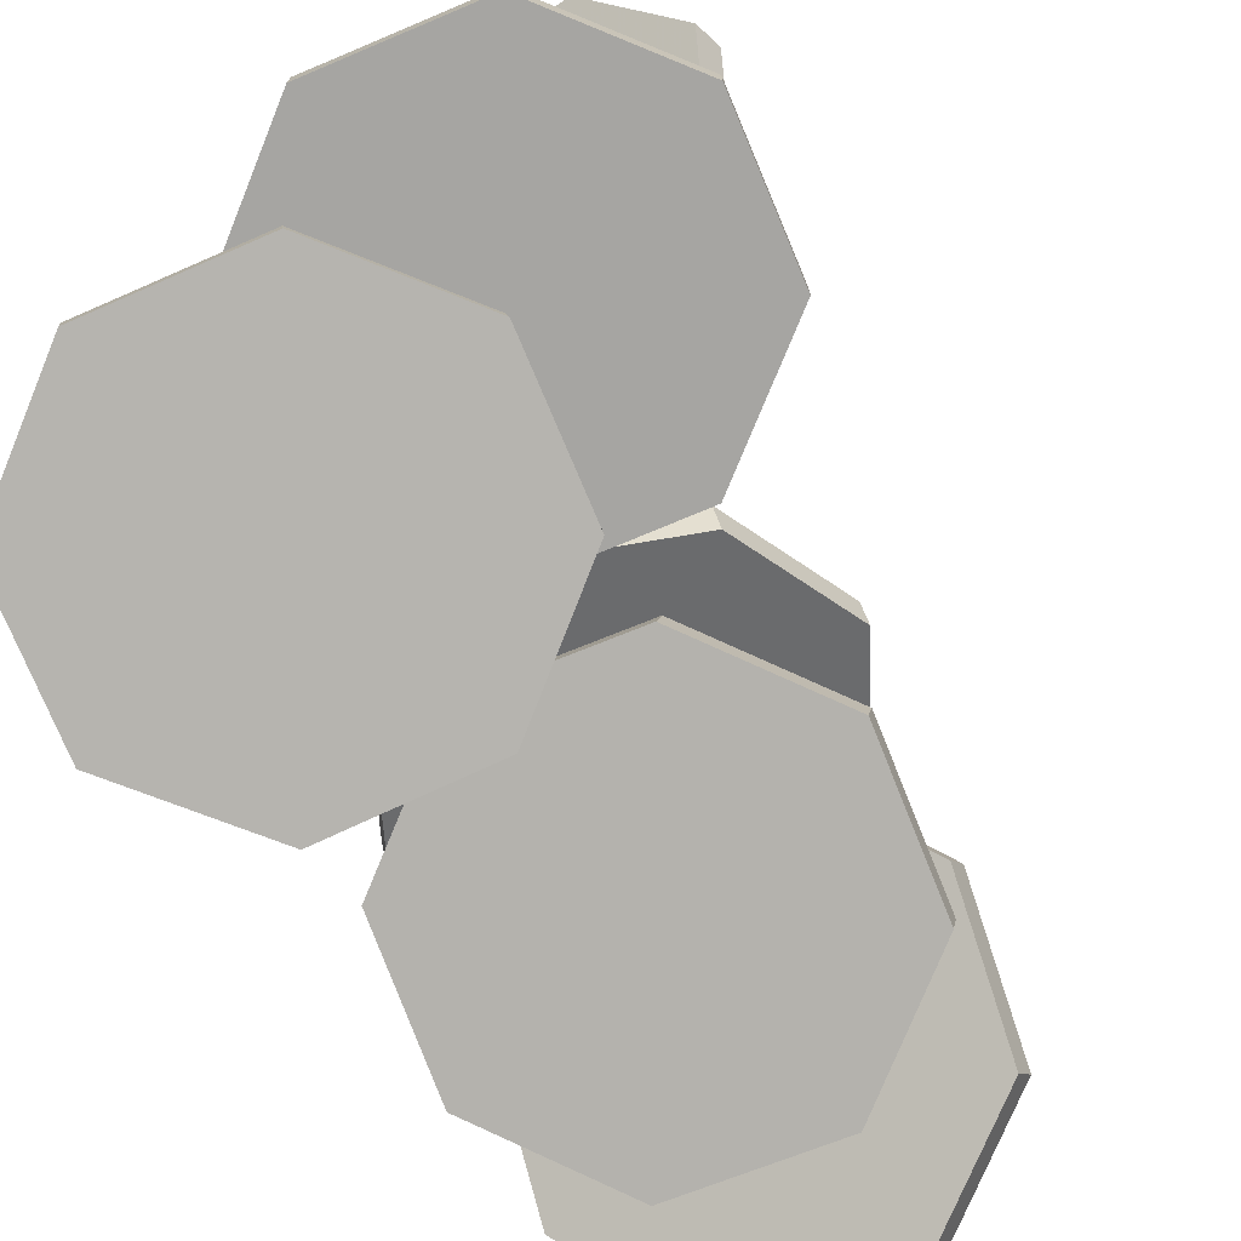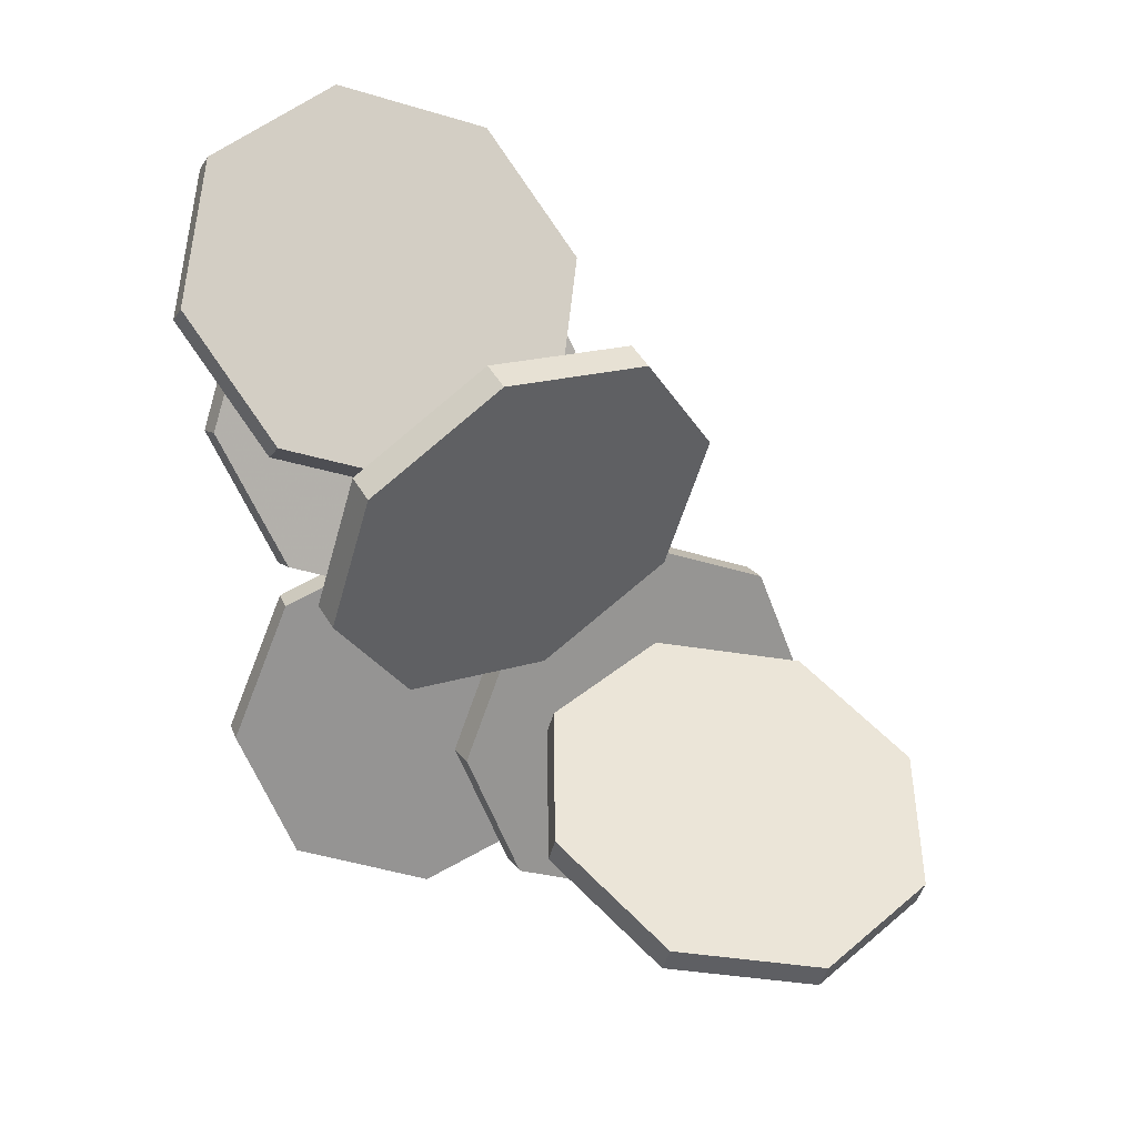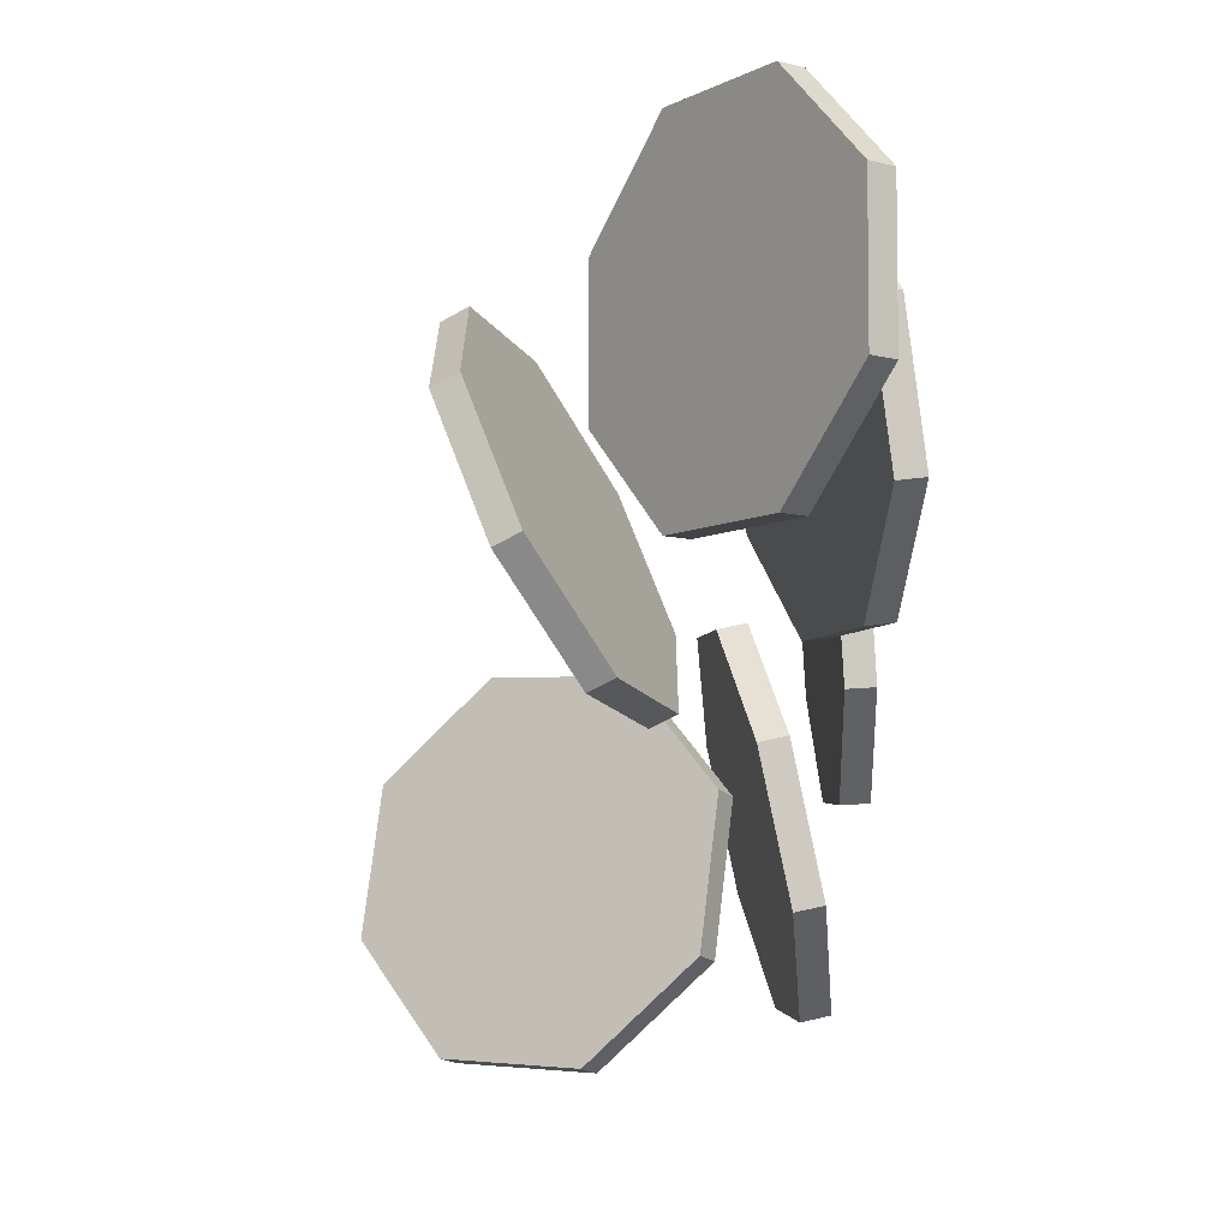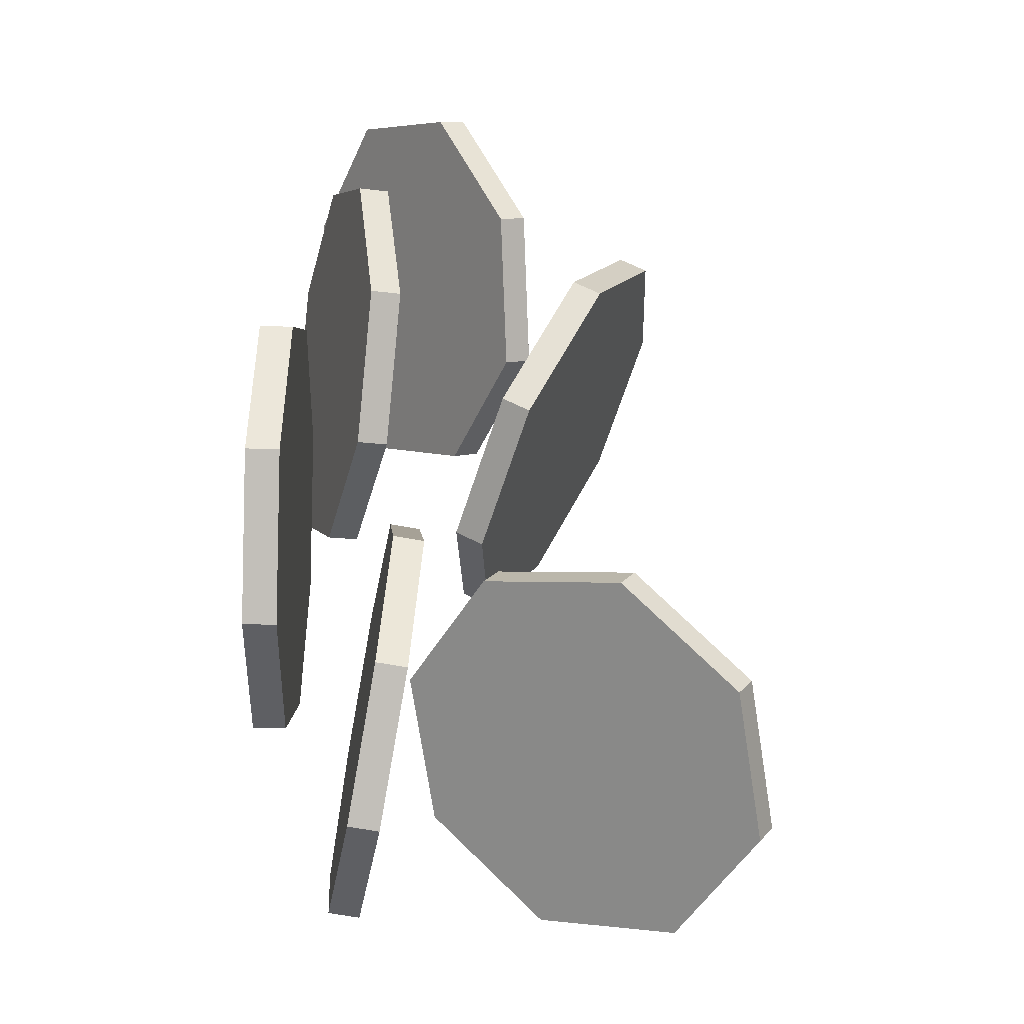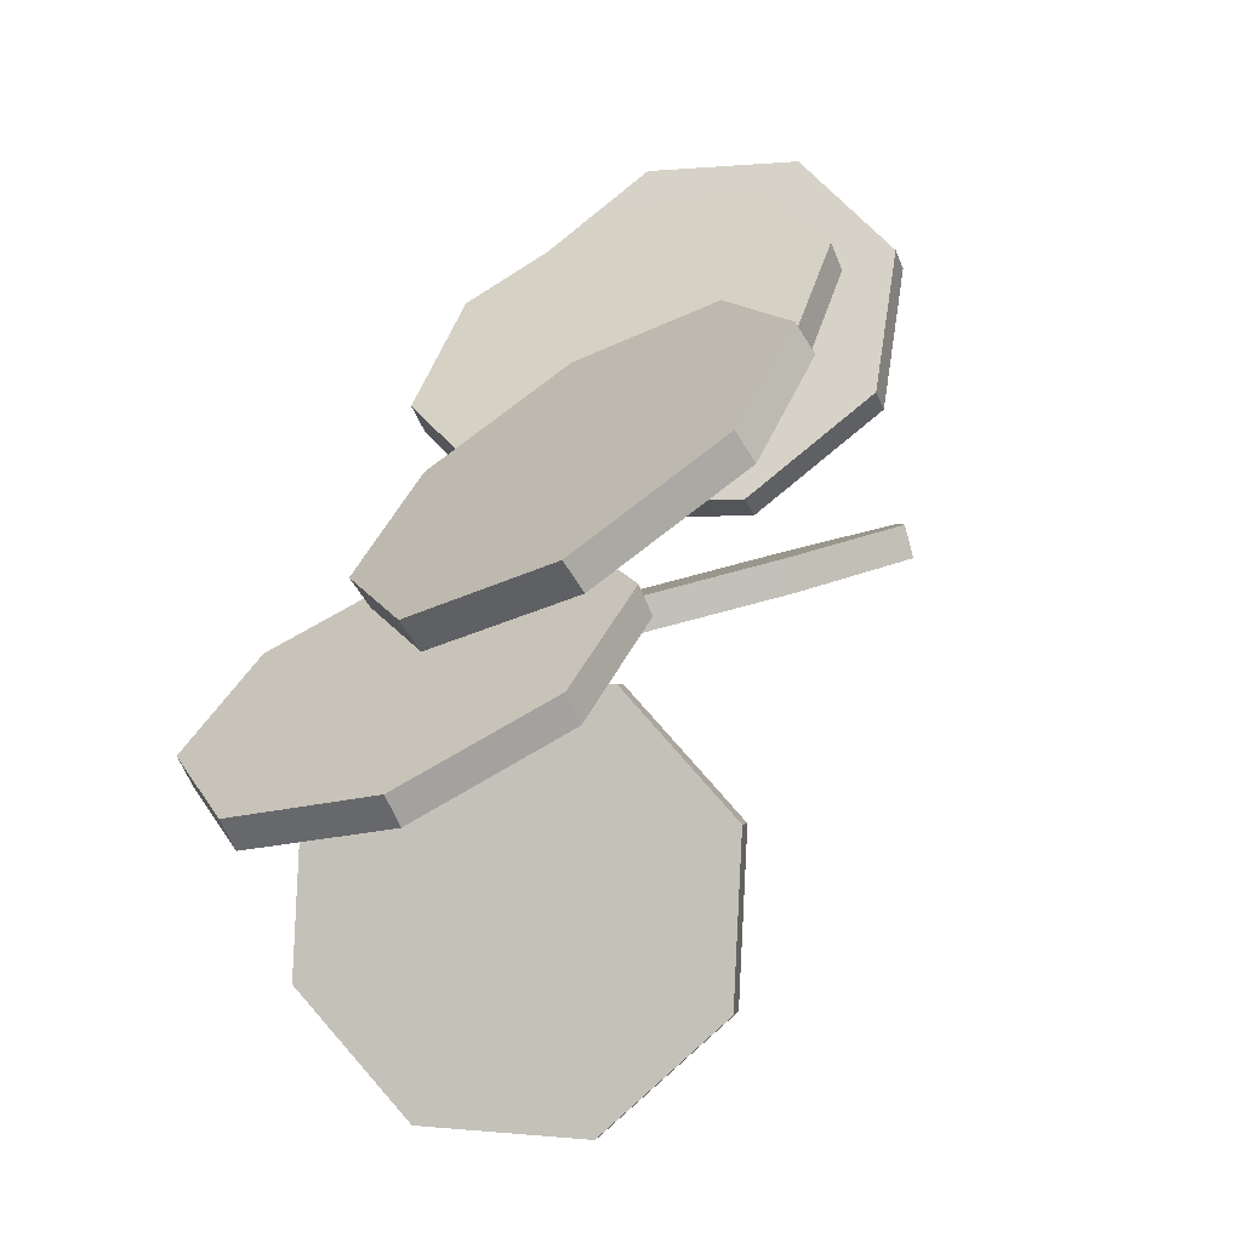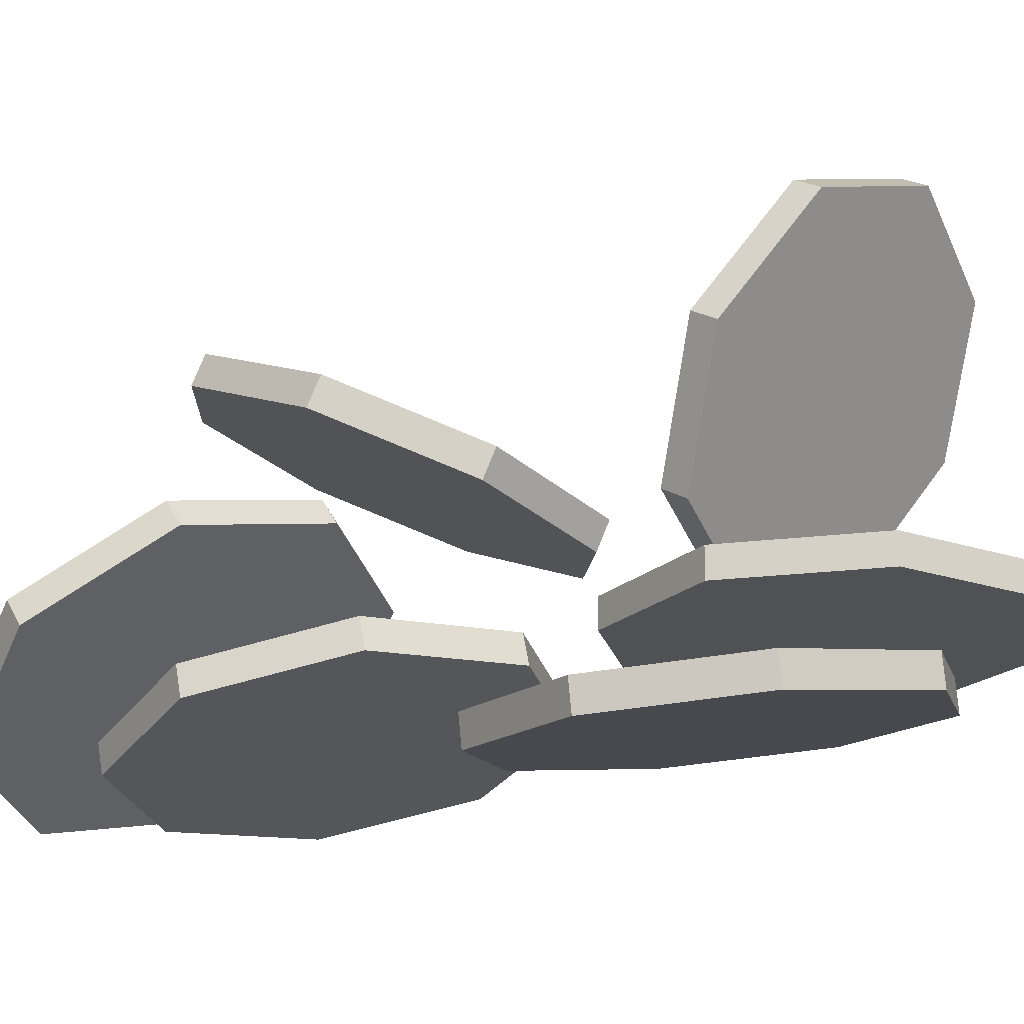
<metadata>
{"format":"obj","ext":"obj","renderer":"f3d","projection":"perspective","resolution":1024,"background":"white","views":[{"elev":-73.6,"azim":45.3,"up":"+Z"},{"elev":22.3,"azim":-26.2,"up":"+Y"},{"elev":64.5,"azim":77.1,"up":"+Y"},{"elev":-64.0,"azim":-100.7,"up":"+Y"},{"elev":-64.6,"azim":-157.7,"up":"+Y"},{"elev":-20.1,"azim":-54.4,"up":"+Z"}]}
</metadata>
<code>
v -0 10.15 0.4952
v -0 10.37 0.6178
v 1.184 9.916 0.9234
v 1.184 10.14 1.046
v 1.674 9.339 1.957
v 1.674 9.558 2.08
v 1.184 8.761 2.991
v 1.184 8.981 3.113
v -0 8.522 3.419
v -0 8.742 3.542
v -1.184 8.761 2.991
v -1.184 8.981 3.113
v -1.674 9.339 1.957
v -1.674 9.558 2.08
v -1.184 9.916 0.9234
v -1.184 10.14 1.046
f 2 4 3
f 3 4 6
f 6 8 7
f 8 10 9
f 9 10 12
f 11 12 14
f 14 10 6
f 16 2 1
f 13 14 16
f 9 11 15
f 1 2 3
f 5 3 6
f 5 6 7
f 7 8 9
f 11 9 12
f 13 11 14
f 6 4 2
f 2 16 14
f 14 12 10
f 10 8 6
f 6 2 14
f 15 16 1
f 15 13 16
f 15 1 3
f 3 5 7
f 7 9 15
f 11 13 15
f 15 3 7
v -0.9143 13.5 1.855
v -0.8891 13.4 2.085
v -0.1074 12.62 1.39
v -0.08223 12.52 1.62
v -0.2348 11.44 0.8988
v -0.2097 11.34 1.129
v -1.222 10.66 0.6701
v -1.197 10.56 0.9002
v -2.491 10.72 0.8376
v -2.465 10.63 1.068
v -3.297 11.6 1.303
v -3.272 11.51 1.533
v -3.17 12.78 1.794
v -3.145 12.68 2.024
v -2.183 13.57 2.023
v -2.158 13.47 2.253
f 17 18 20
f 19 20 22
f 22 24 23
f 23 24 26
f 26 28 27
f 27 28 30
f 28 26 22
f 31 32 18
f 30 32 31
f 23 29 31
f 19 17 20
f 21 19 22
f 21 22 23
f 25 23 26
f 25 26 27
f 29 27 30
f 22 20 32
f 18 32 20
f 30 28 32
f 26 24 22
f 22 32 28
f 17 31 18
f 29 30 31
f 31 17 23
f 19 21 23
f 23 25 27
f 27 29 23
f 17 19 23
v -2.222 14.98 -0.9555
v -2.222 15.12 -0.7469
v -1.039 14.57 -0.6814
v -1.039 14.71 -0.4728
v -0.5482 13.59 -0.01958
v -0.5482 13.73 0.189
v -1.039 12.61 0.6422
v -1.039 12.75 0.8508
v -2.222 12.2 0.9164
v -2.222 12.34 1.125
v -3.406 12.61 0.6422
v -3.406 12.75 0.8508
v -3.897 13.59 -0.01958
v -3.897 13.73 0.189
v -3.406 14.57 -0.6814
v -3.406 14.71 -0.4728
f 34 36 35
f 35 36 38
f 37 38 40
f 39 40 42
f 42 44 43
f 44 46 45
f 46 42 38
f 47 48 34
f 46 48 47
f 39 45 47
f 33 34 35
f 37 35 38
f 39 37 40
f 41 39 42
f 41 42 43
f 43 44 45
f 38 36 46
f 34 48 36
f 46 44 42
f 42 40 38
f 36 48 46
f 33 47 34
f 45 46 47
f 47 33 35
f 35 37 47
f 39 41 43
f 43 45 39
f 47 37 39
v -1.833 14.08 -0.9837
v -1.833 14.13 -0.7376
v -0.649 13.6 -0.8819
v -0.649 13.66 -0.6358
v -0.1587 12.44 -0.6363
v -0.1587 12.5 -0.3902
v -0.649 11.29 -0.3907
v -0.649 11.34 -0.1446
v -1.833 10.81 -0.289
v -1.833 10.86 -0.04288
v -3.017 11.29 -0.3907
v -3.017 11.34 -0.1446
v -3.507 12.44 -0.6363
v -3.507 12.5 -0.3902
v -3.017 13.6 -0.8819
v -3.017 13.66 -0.6358
f 50 52 51
f 51 52 54
f 53 54 56
f 56 58 57
f 58 60 59
f 60 62 61
f 62 58 54
f 63 64 50
f 62 64 63
f 55 61 63
f 49 50 51
f 53 51 54
f 55 53 56
f 55 56 57
f 57 58 59
f 59 60 61
f 54 52 50
f 50 64 62
f 62 60 58
f 58 56 54
f 54 50 62
f 49 63 50
f 61 62 63
f 63 49 51
f 51 53 55
f 55 57 59
f 59 61 55
f 63 51 55
v -1.602 11.17 -0.9193
v -1.642 11.17 -0.671
v -0.4333 10.68 -0.7298
v -0.4735 10.68 -0.4814
v 0.05079 9.491 -0.6512
v 0.01051 9.491 -0.4029
v -0.4333 8.308 -0.7298
v -0.4735 8.308 -0.4814
v -1.602 7.817 -0.9193
v -1.642 7.817 -0.671
v -2.77 8.308 -1.109
v -2.811 8.308 -0.8605
v -3.254 9.491 -1.187
v -3.295 9.491 -0.939
v -2.77 10.68 -1.109
v -2.811 10.68 -0.8605
f 66 68 67
f 67 68 70
f 70 72 71
f 72 74 73
f 74 76 75
f 76 78 77
f 78 74 70
f 79 80 66
f 78 80 79
f 71 77 79
f 65 66 67
f 69 67 70
f 69 70 71
f 71 72 73
f 73 74 75
f 75 76 77
f 70 68 66
f 66 80 78
f 78 76 74
f 74 72 70
f 70 66 78
f 65 79 66
f 77 78 79
f 79 65 67
f 67 69 79
f 71 73 75
f 75 77 71
f 79 69 71
v 0 11.17 0.1046
v 0 11.17 0.3562
v 1.184 10.68 0.1046
v 1.184 10.68 0.3562
v 1.674 9.491 0.1046
v 1.674 9.491 0.3562
v 1.184 8.308 0.1046
v 1.184 8.308 0.3562
v -0 7.817 0.1046
v -0 7.817 0.3562
v -1.184 8.308 0.1046
v -1.184 8.308 0.3562
v -1.674 9.491 0.1046
v -1.674 9.491 0.3562
v -1.184 10.68 0.1046
v -1.184 10.68 0.3562
f 82 84 83
f 84 86 85
f 86 88 87
f 88 90 89
f 90 92 91
f 92 94 93
f 92 90 86
f 96 82 81
f 94 96 95
f 87 91 95
f 81 82 83
f 83 84 85
f 85 86 87
f 87 88 89
f 89 90 91
f 91 92 93
f 86 84 82
f 82 96 94
f 94 92 86
f 90 88 86
f 86 82 94
f 95 96 81
f 93 94 95
f 95 81 83
f 83 85 95
f 87 89 91
f 91 93 95
f 95 85 87

</code>
